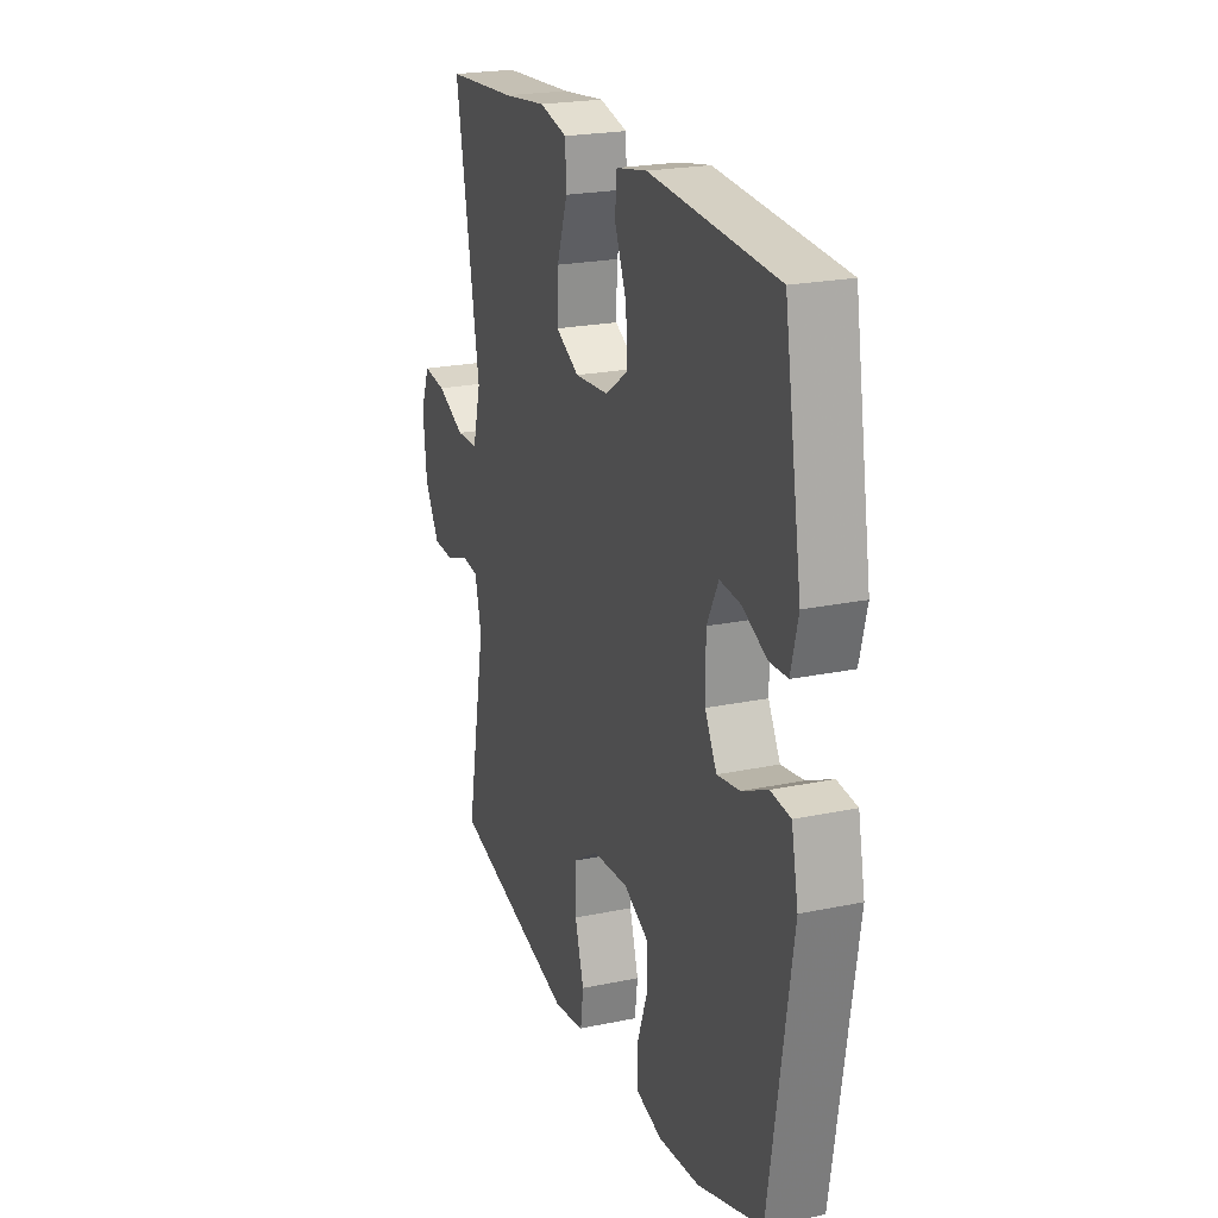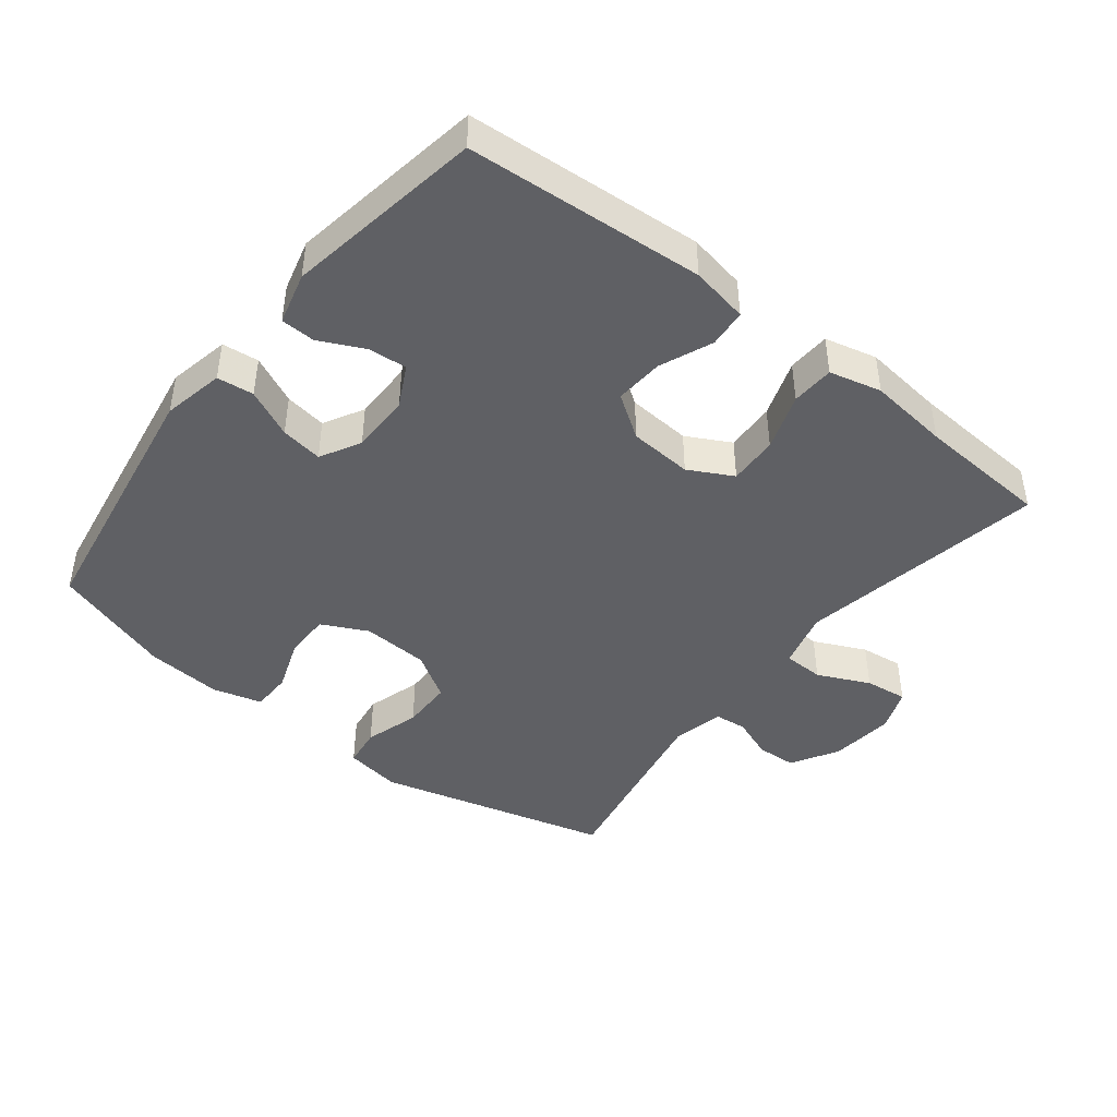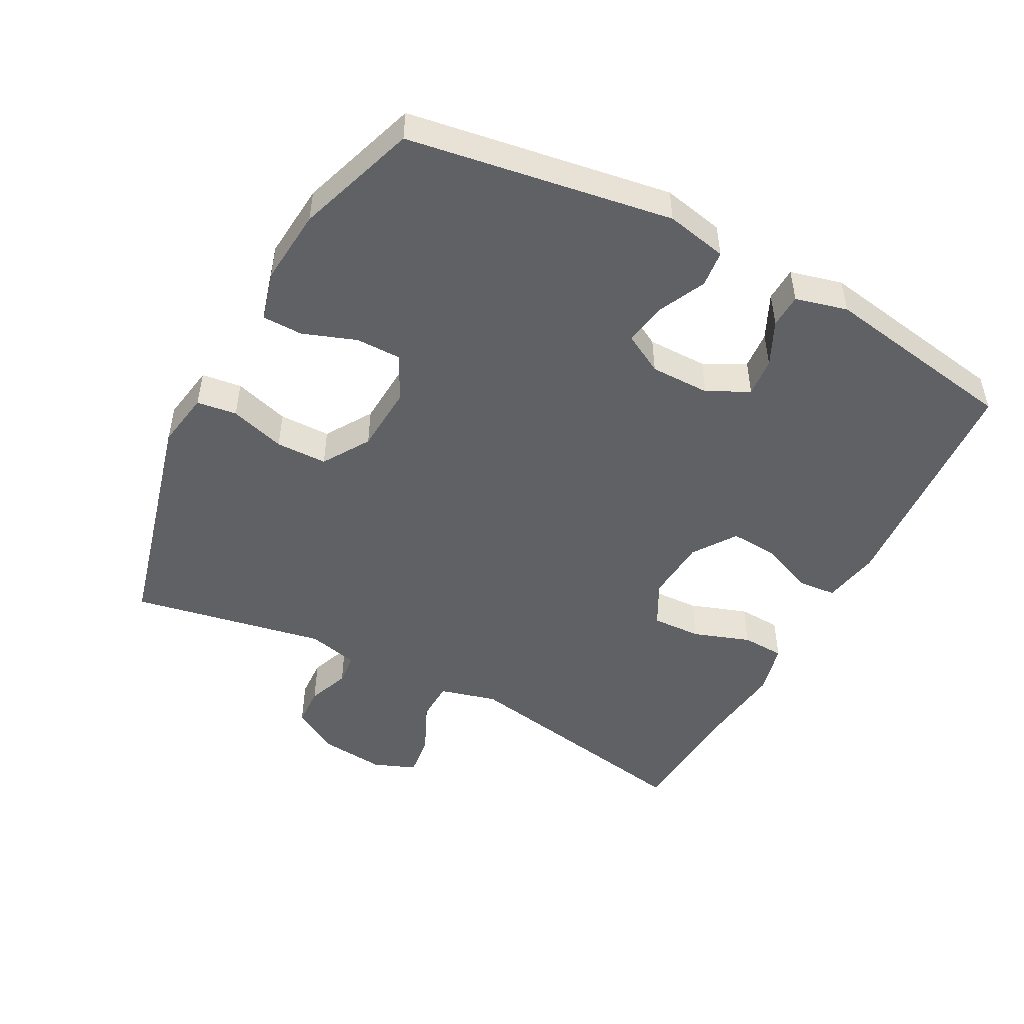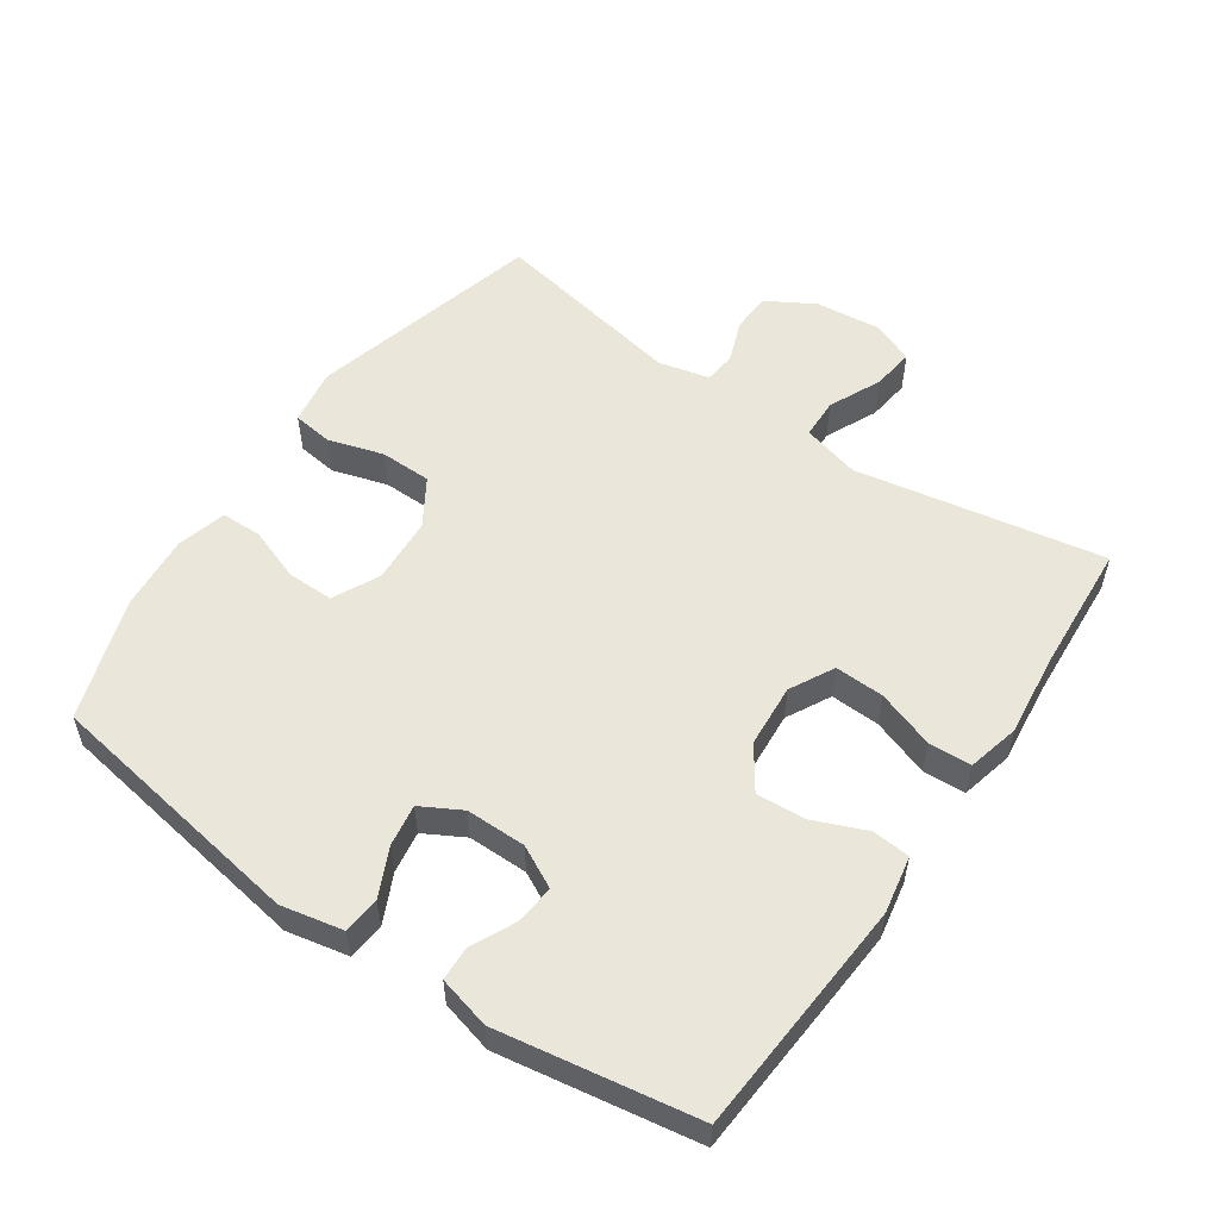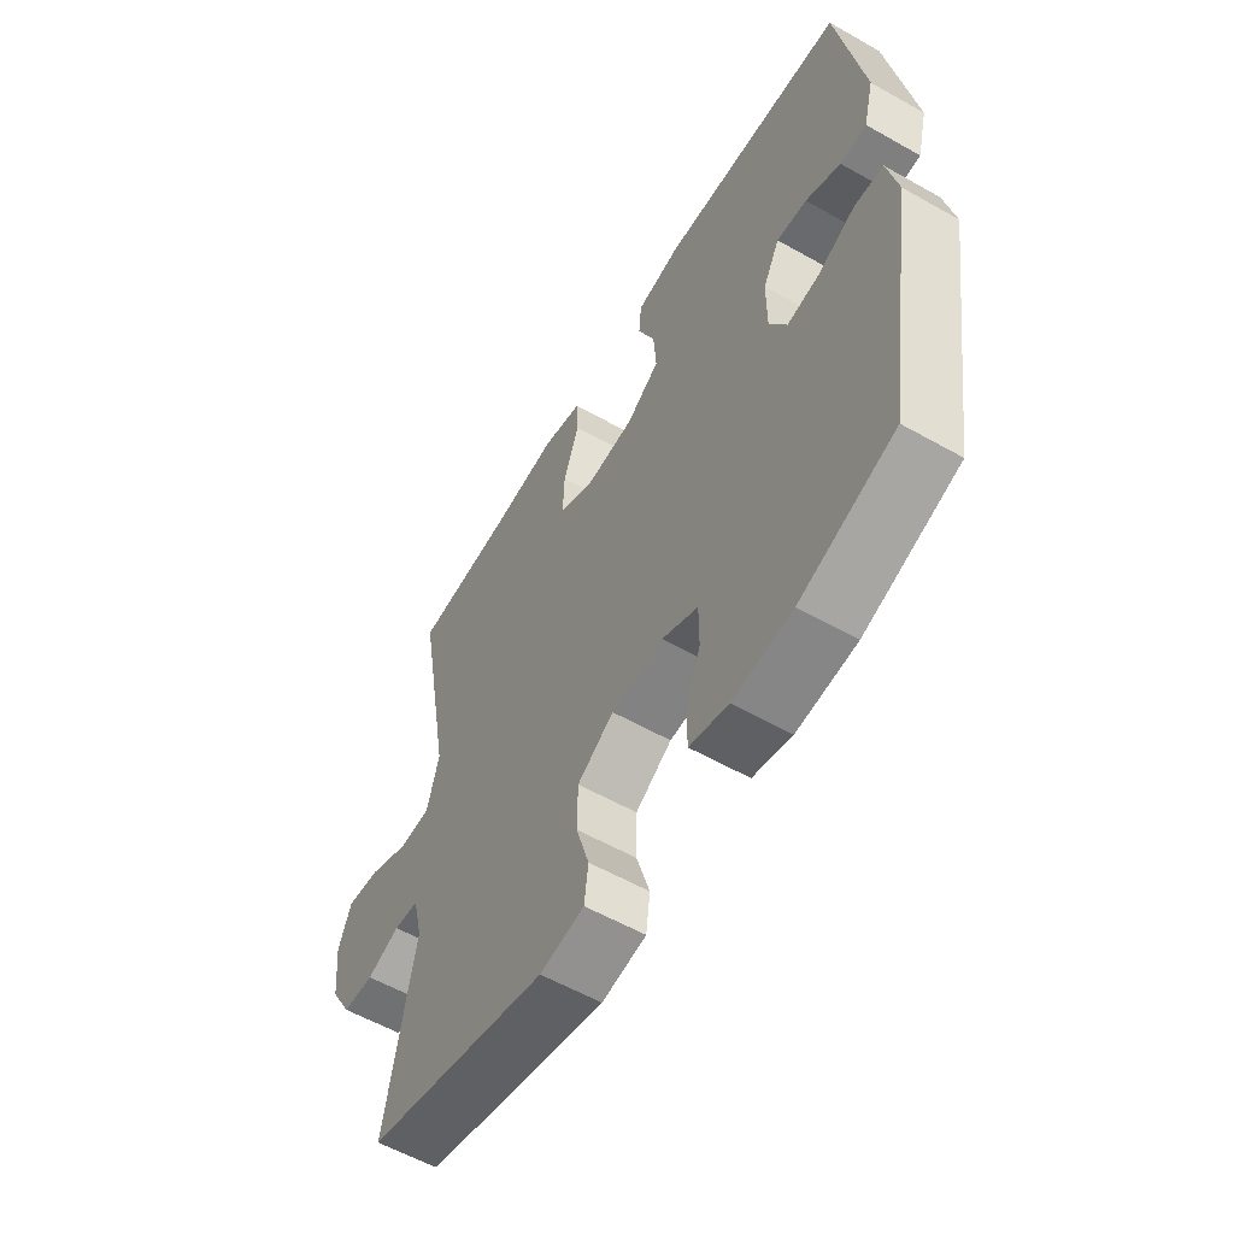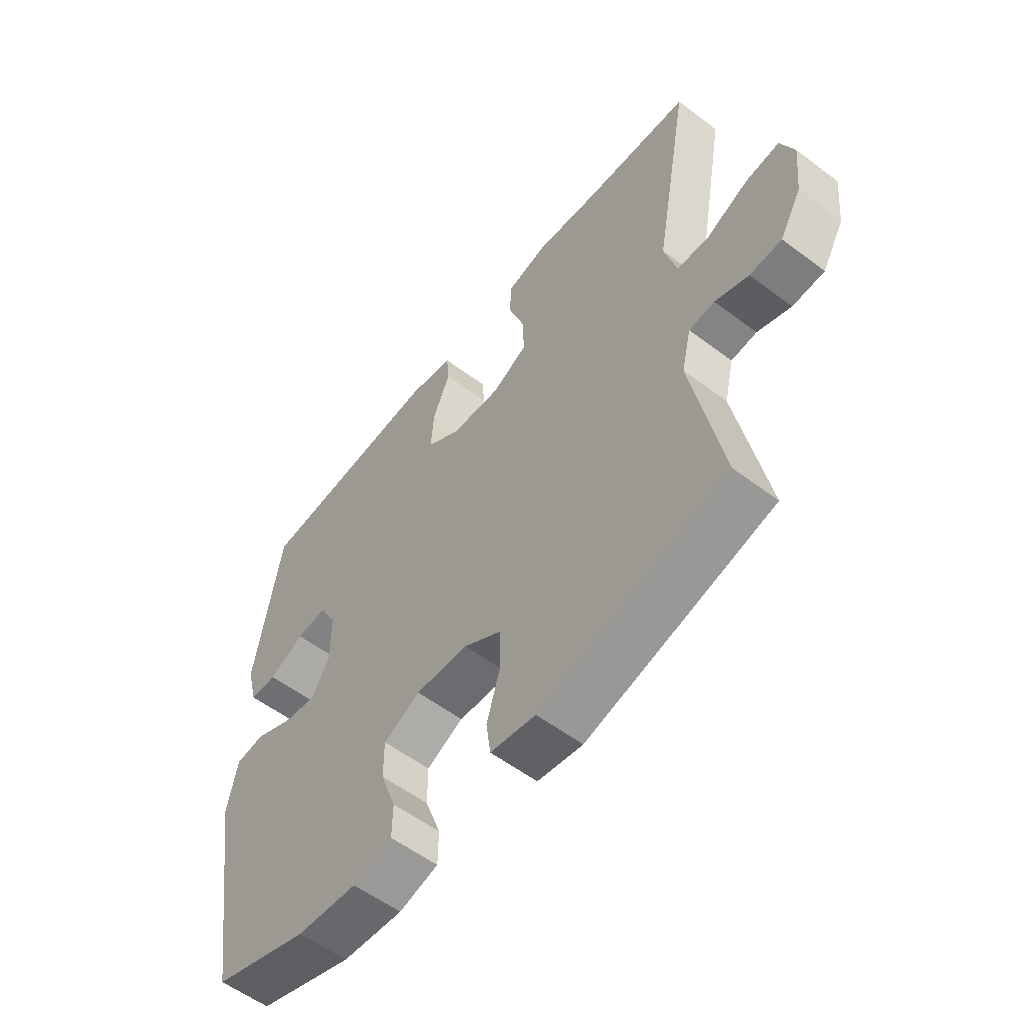
<metadata>
{"format":"obj","ext":"obj","renderer":"f3d","projection":"perspective","resolution":1024,"background":"white","views":[{"elev":22.1,"azim":-110.0,"up":"+Z"},{"elev":-44.0,"azim":-38.1,"up":"+Y"},{"elev":-49.0,"azim":-118.0,"up":"+Y"},{"elev":54.9,"azim":-55.5,"up":"+Y"},{"elev":-57.7,"azim":-120.4,"up":"+Z"},{"elev":-56.6,"azim":51.8,"up":"+Z"}]}
</metadata>
<code>
v 0.5 0.07 -0.5
v 0.149 0.07 -0.591
v 0.064 0.07 -0.577
v 0.056 0.07 -0.517
v 0.081 0.07 -0.434
v 0.08 0.07 -0.357
v 0.01 0.07 -0.313
v -0.09 0.07 -0.307
v -0.159 0.07 -0.341
v -0.159 0.07 -0.41
v -0.13 0.07 -0.49
v -0.131 0.07 -0.551
v -0.205 0.07 -0.571
v -0.319 0.07 -0.561
v -0.5 0.07 -0.5
v -0.563 0.07 -0.104
v -0.544 0.07 -0.012
v -0.489 0.07 -0.006
v -0.417 0.07 -0.04
v -0.354 0.07 -0.05
v -0.321 0.07 0.01
v -0.321 0.07 0.1
v -0.353 0.07 0.162
v -0.411 0.07 0.157
v -0.478 0.07 0.125
v -0.529 0.07 0.127
v -0.549 0.07 0.205
v -0.5 0.07 0.5
v -0.145 0.07 0.525
v -0.059 0.07 0.509
v -0.054 0.07 0.452
v -0.087 0.07 0.373
v -0.092 0.07 0.3
v -0.028 0.07 0.256
v 0.067 0.07 0.249
v 0.133 0.07 0.284
v 0.13 0.07 0.358
v 0.1 0.07 0.444
v 0.103 0.07 0.508
v 0.181 0.07 0.527
v 0.302 0.07 0.513
v 0.5 0.07 0.5
v 0.433 0.07 0.128
v 0.456 0.07 0.042
v 0.517 0.07 0.04
v 0.595 0.07 0.076
v 0.659 0.07 0.084
v 0.684 0.07 0.02
v 0.674 0.07 -0.077
v 0.633 0.07 -0.148
v 0.573 0.07 -0.151
v 0.51 0.07 -0.127
v 0.462 0.07 -0.132
v 0.444 0.07 -0.208
v 0.5 0 -0.5
v 0.149 0 -0.591
v 0.064 0 -0.577
v 0.056 0 -0.517
v 0.081 0 -0.434
v 0.08 0 -0.357
v 0.01 0 -0.313
v -0.09 0 -0.307
v -0.159 0 -0.341
v -0.159 0 -0.41
v -0.13 0 -0.49
v -0.131 0 -0.551
v -0.205 0 -0.571
v -0.319 0 -0.561
v -0.5 0 -0.5
v -0.563 0 -0.104
v -0.544 0 -0.012
v -0.489 0 -0.006
v -0.417 0 -0.04
v -0.354 0 -0.05
v -0.321 0 0.01
v -0.321 0 0.1
v -0.353 0 0.162
v -0.411 0 0.157
v -0.478 0 0.125
v -0.529 0 0.127
v -0.549 0 0.205
v -0.5 0 0.5
v -0.145 0 0.525
v -0.059 0 0.509
v -0.054 0 0.452
v -0.087 0 0.373
v -0.092 0 0.3
v -0.028 0 0.256
v 0.067 0 0.249
v 0.133 0 0.284
v 0.13 0 0.358
v 0.1 0 0.444
v 0.103 0 0.508
v 0.181 0 0.527
v 0.302 0 0.513
v 0.5 0 0.5
v 0.433 0 0.128
v 0.456 0 0.042
v 0.517 0 0.04
v 0.595 0 0.076
v 0.659 0 0.084
v 0.684 0 0.02
v 0.674 0 -0.077
v 0.633 0 -0.148
v 0.573 0 -0.151
v 0.51 0 -0.127
v 0.462 0 -0.132
v 0.444 0 -0.208
f 50 51 52
f 49 50 52
f 48 49 52
f 47 48 52
f 46 47 52
f 45 46 52
f 44 45 52 53
f 43 44 53 54
f 41 42 43
f 41 43 54
f 40 41 54
f 39 40 54
f 38 39 54
f 37 38 54
f 30 31 32
f 29 30 32
f 28 29 32
f 27 28 32
f 26 27 32
f 25 26 32
f 24 25 32
f 23 24 32 33
f 22 23 33 34
f 17 18 19
f 16 17 19
f 15 16 19
f 14 15 19
f 13 14 19
f 12 13 19
f 11 12 19
f 10 11 19
f 9 10 19 20
f 8 9 20 21
f 3 4 5
f 2 3 5
f 1 2 5
f 54 1 5
f 54 5 6
f 36 37 54
f 54 6 7
f 36 54 7
f 35 36 7
f 22 34 35
f 21 22 35
f 8 21 35
f 7 8 35
f 106 105 104
f 106 104 103
f 106 103 102
f 106 102 101
f 106 101 100
f 106 100 99
f 107 106 99 98
f 108 107 98 97
f 97 96 95
f 108 97 95
f 108 95 94
f 108 94 93
f 108 93 92
f 108 92 91
f 86 85 84
f 86 84 83
f 86 83 82
f 86 82 81
f 86 81 80
f 86 80 79
f 86 79 78
f 87 86 78 77
f 88 87 77 76
f 73 72 71
f 73 71 70
f 73 70 69
f 73 69 68
f 73 68 67
f 73 67 66
f 73 66 65
f 73 65 64
f 74 73 64 63
f 75 74 63 62
f 59 58 57
f 59 57 56
f 59 56 55
f 59 55 108
f 60 59 108
f 108 91 90
f 61 60 108
f 61 108 90
f 61 90 89
f 89 88 76
f 89 76 75
f 89 75 62
f 89 62 61
f 1 55 56 2
f 2 56 57 3
f 3 57 58 4
f 4 58 59 5
f 5 59 60 6
f 6 60 61 7
f 7 61 62 8
f 8 62 63 9
f 9 63 64 10
f 10 64 65 11
f 11 65 66 12
f 12 66 67 13
f 13 67 68 14
f 14 68 69 15
f 15 69 70 16
f 16 70 71 17
f 17 71 72 18
f 18 72 73 19
f 19 73 74 20
f 20 74 75 21
f 21 75 76 22
f 22 76 77 23
f 23 77 78 24
f 24 78 79 25
f 25 79 80 26
f 26 80 81 27
f 27 81 82 28
f 28 82 83 29
f 29 83 84 30
f 30 84 85 31
f 31 85 86 32
f 32 86 87 33
f 33 87 88 34
f 34 88 89 35
f 35 89 90 36
f 36 90 91 37
f 37 91 92 38
f 38 92 93 39
f 39 93 94 40
f 40 94 95 41
f 41 95 96 42
f 42 96 97 43
f 43 97 98 44
f 44 98 99 45
f 45 99 100 46
f 46 100 101 47
f 47 101 102 48
f 48 102 103 49
f 49 103 104 50
f 50 104 105 51
f 51 105 106 52
f 52 106 107 53
f 53 107 108 54
f 54 108 55 1

</code>
